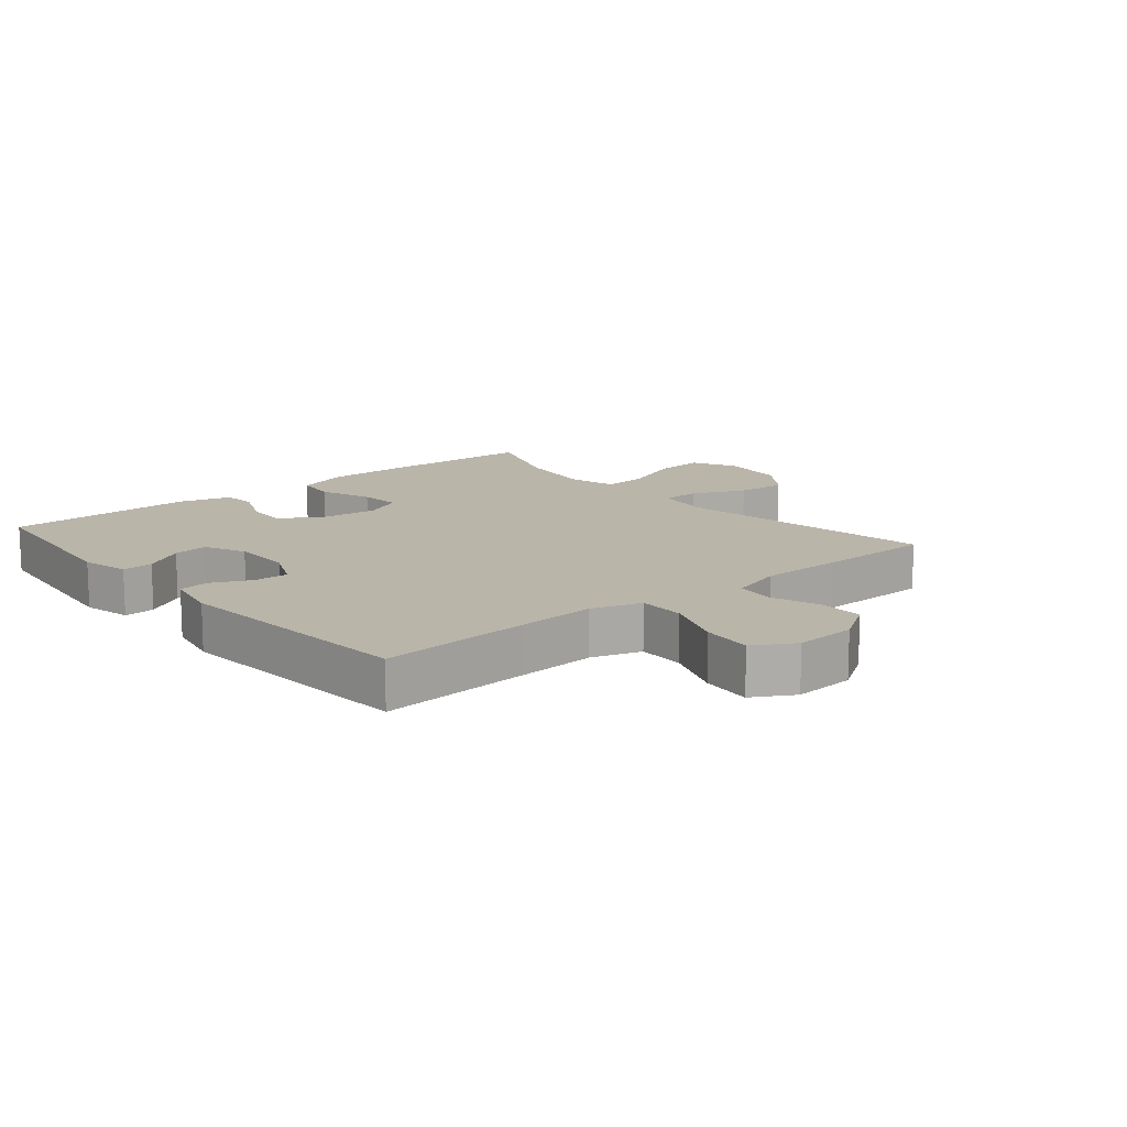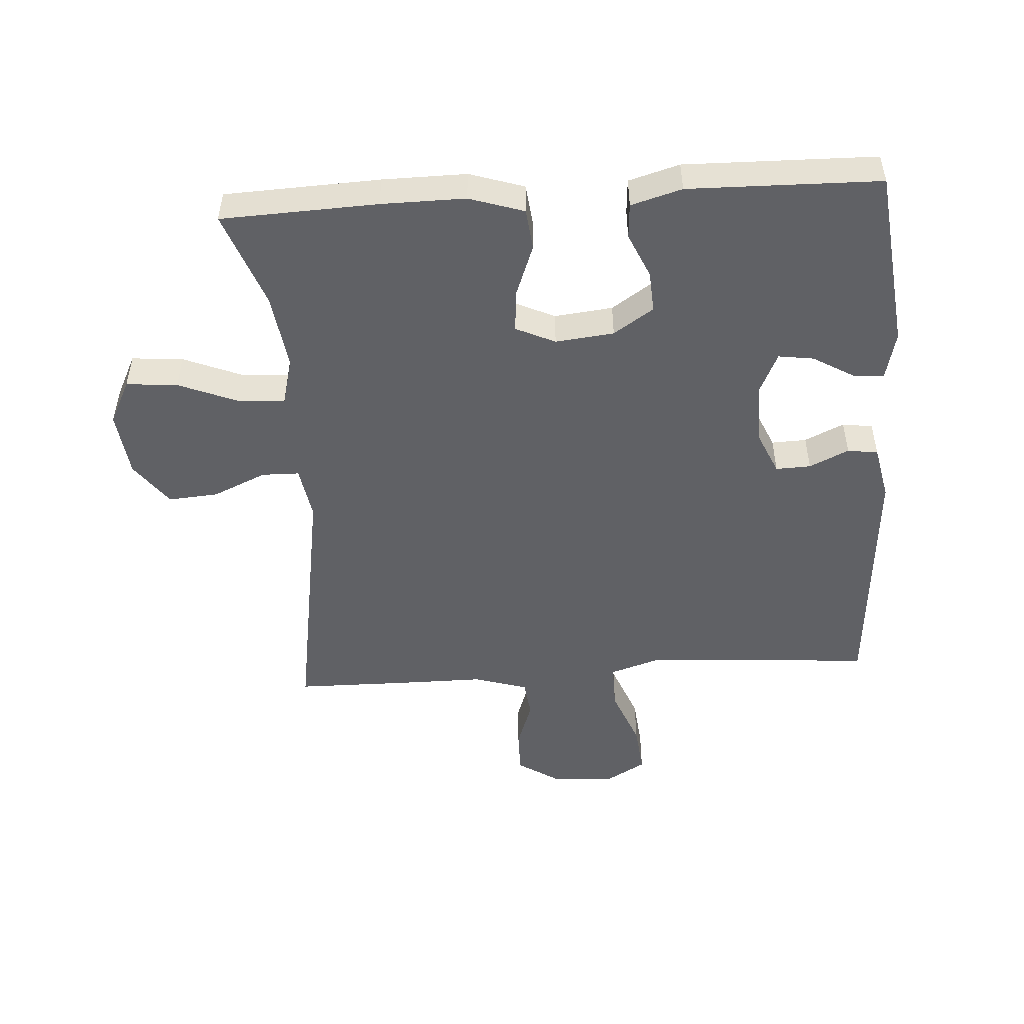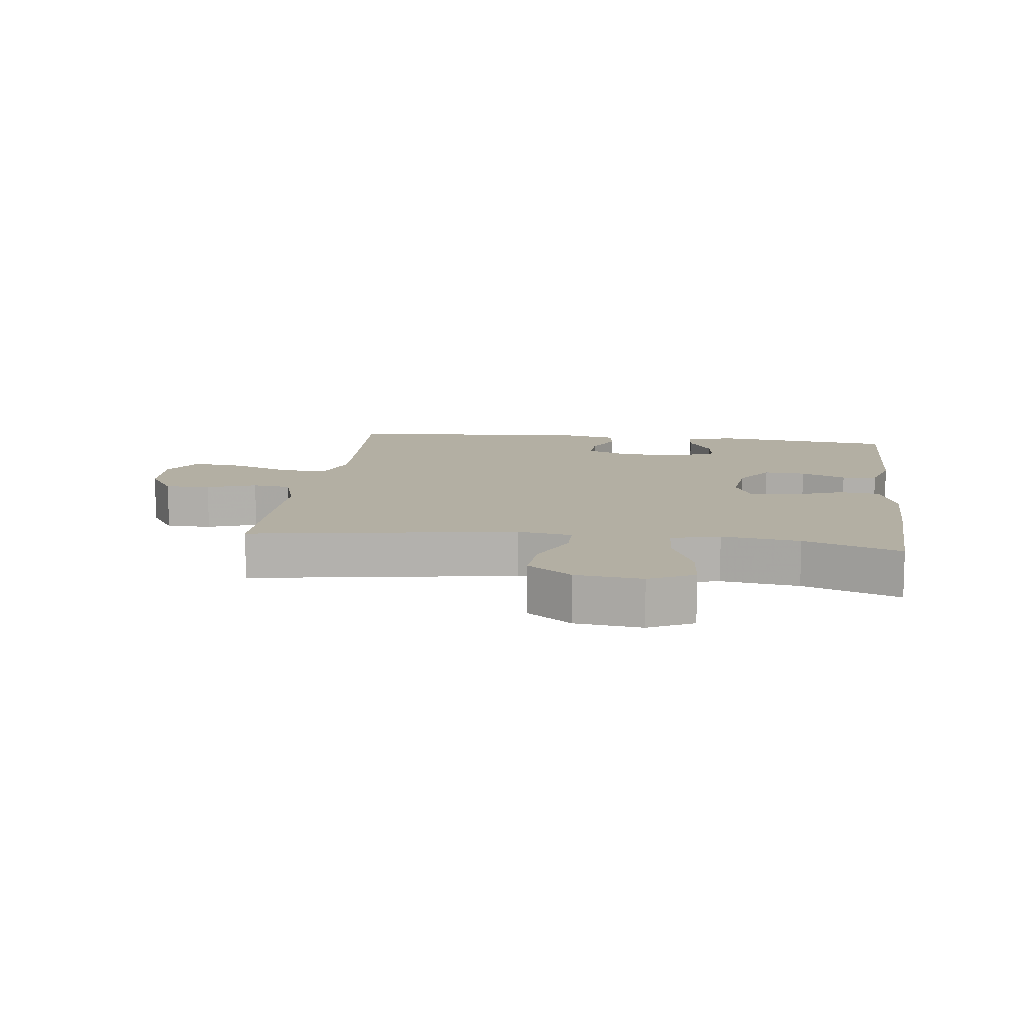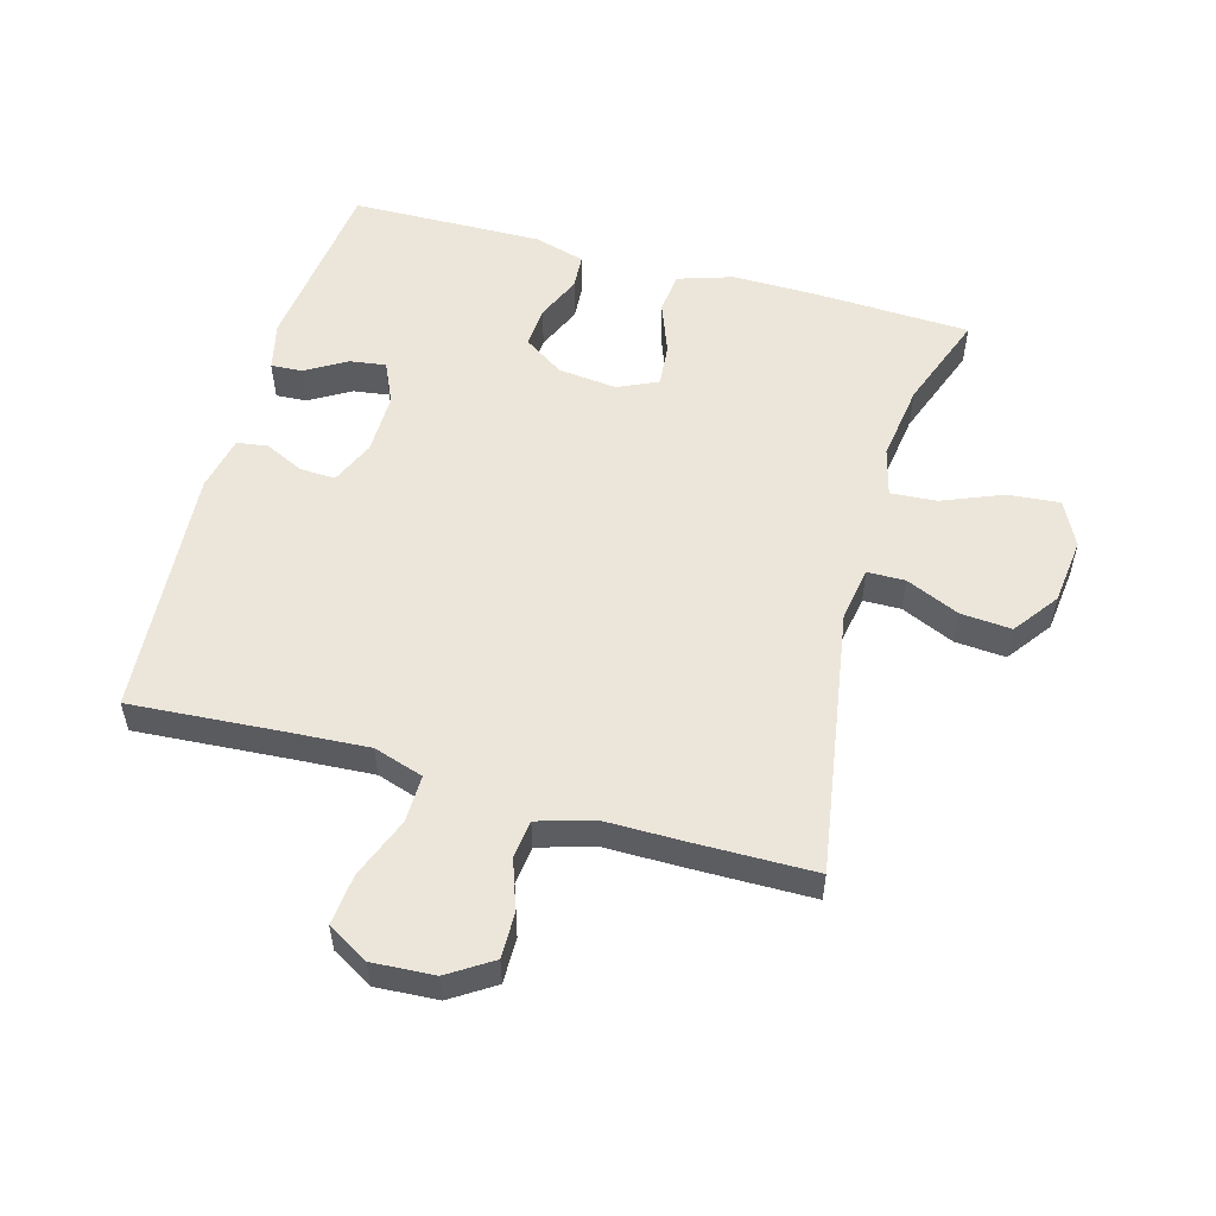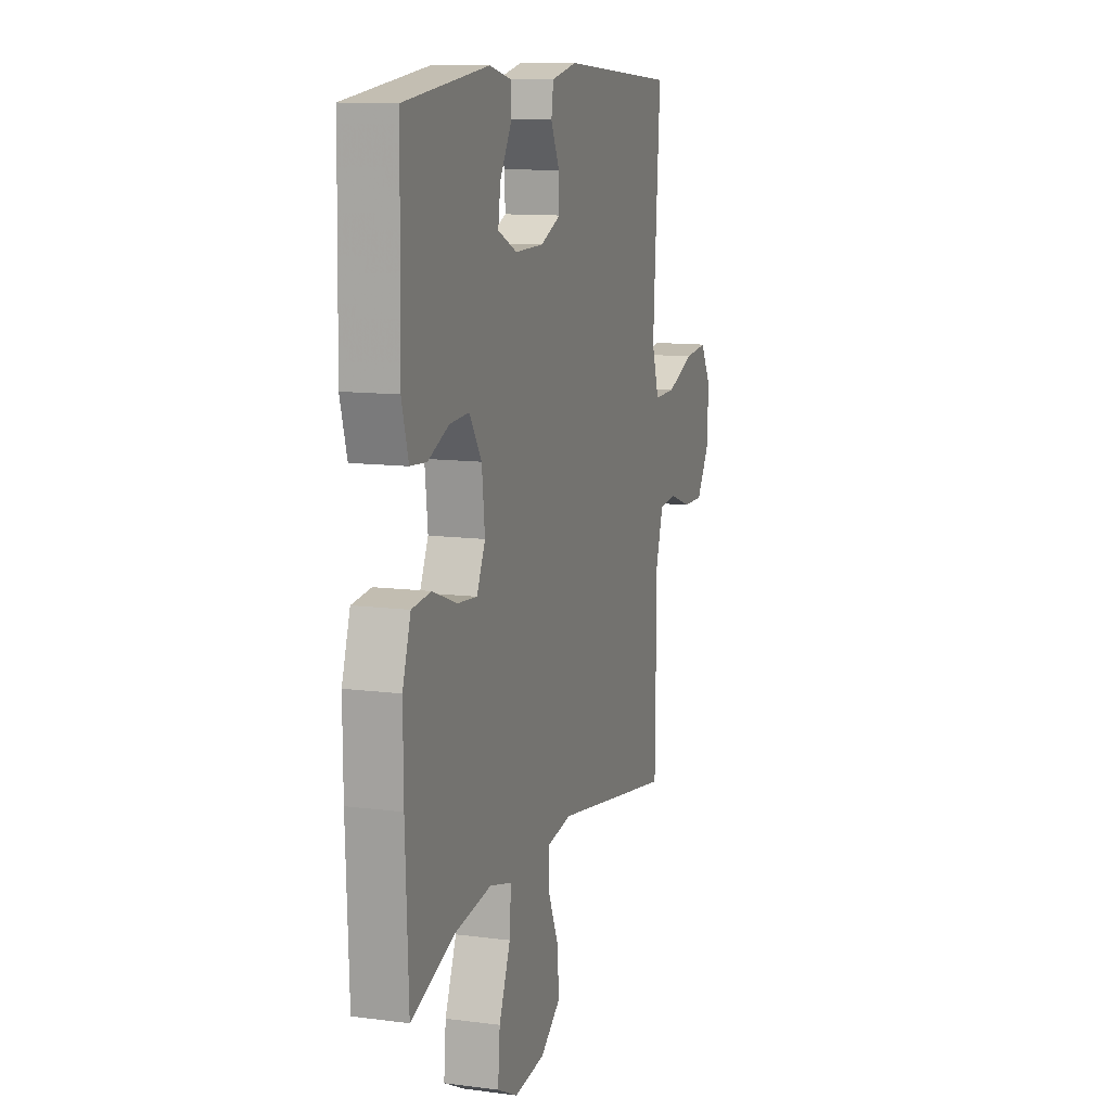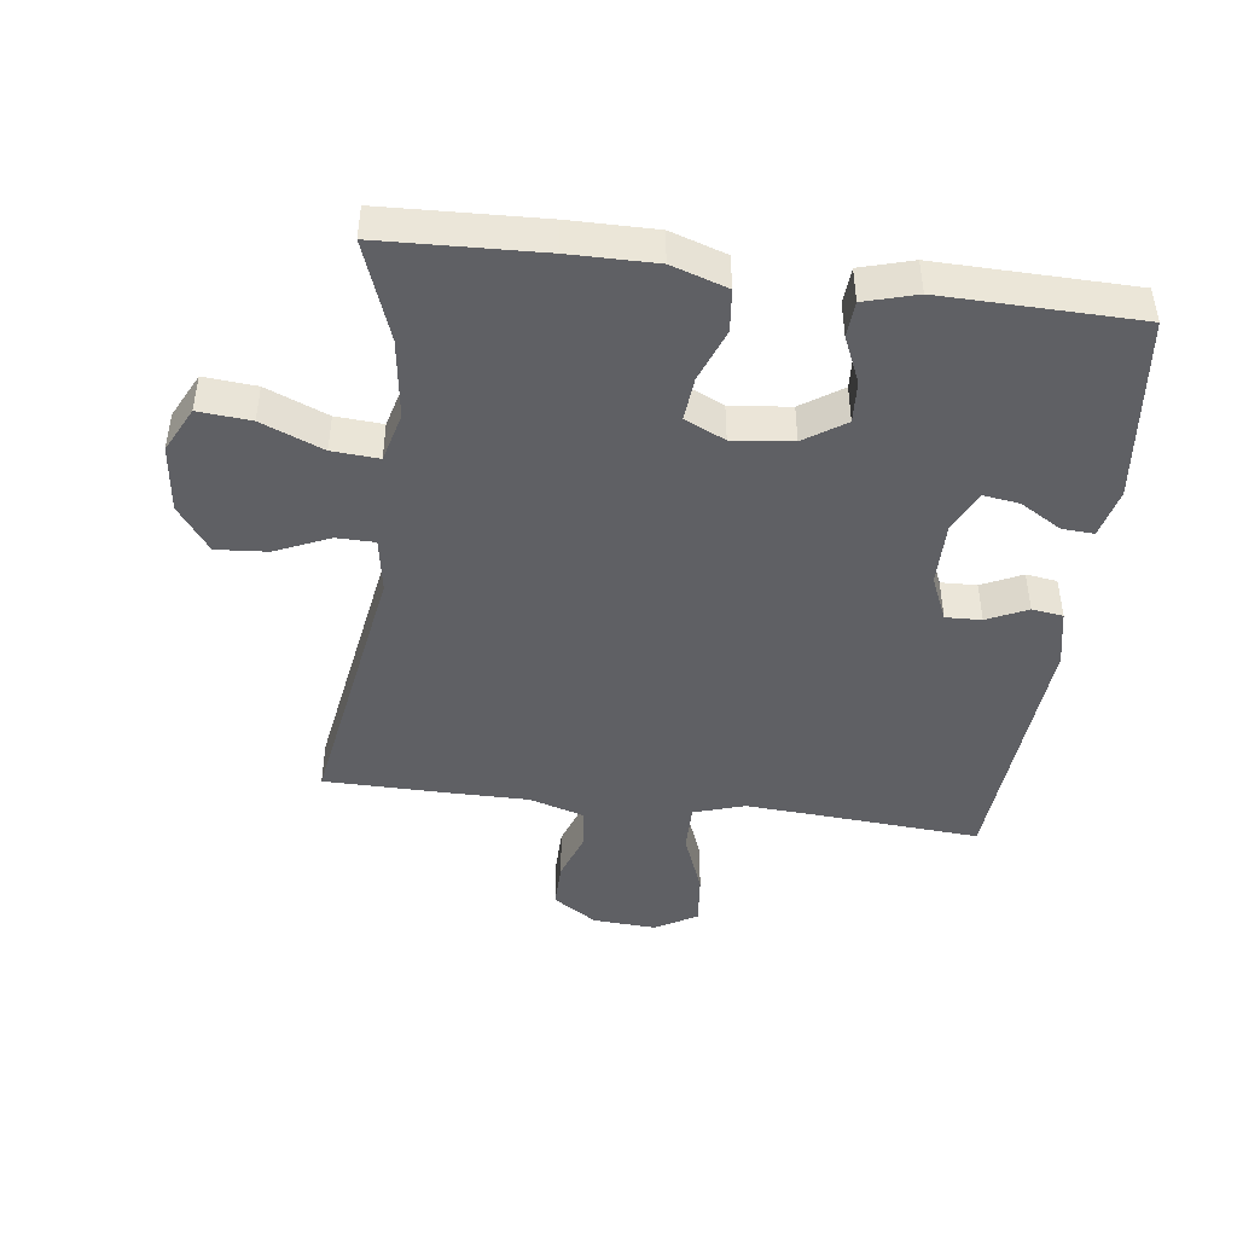
<metadata>
{"format":"obj","ext":"obj","renderer":"f3d","projection":"perspective","resolution":1024,"background":"white","views":[{"elev":13.5,"azim":50.0,"up":"+Y"},{"elev":-49.5,"azim":-86.2,"up":"+Y"},{"elev":11.1,"azim":-172.6,"up":"+Y"},{"elev":54.3,"azim":105.7,"up":"+Y"},{"elev":11.4,"azim":-72.3,"up":"+Z"},{"elev":-45.1,"azim":-97.3,"up":"+Y"}]}
</metadata>
<code>
v 0.5 0.07 0.5
v 0.483 0.07 0.263
v 0.475 0.07 0.138
v 0.5 0.07 0.06
v 0.574 0.07 0.061
v 0.669 0.07 0.098
v 0.749 0.07 0.106
v 0.786 0.07 0.042
v 0.78 0.07 -0.055
v 0.736 0.07 -0.123
v 0.665 0.07 -0.122
v 0.588 0.07 -0.095
v 0.528 0.07 -0.102
v 0.502 0.07 -0.187
v 0.502 0.07 -0.315
v 0.5 0.07 -0.5
v 0.085 0.07 -0.432
v 0 0.07 -0.446
v -0.001 0.07 -0.505
v 0.036 0.07 -0.589
v 0.042 0.07 -0.668
v -0.028 0.07 -0.719
v -0.132 0.07 -0.731
v -0.202 0.07 -0.696
v -0.195 0.07 -0.615
v -0.156 0.07 -0.52
v -0.151 0.07 -0.448
v -0.227 0.07 -0.428
v -0.349 0.07 -0.445
v -0.5 0.07 -0.5
v -0.51 0.07 -0.255
v -0.511 0.07 -0.123
v -0.483 0.07 -0.037
v -0.418 0.07 -0.03
v -0.336 0.07 -0.061
v -0.269 0.07 -0.067
v -0.24 0.07 -0.005
v -0.25 0.07 0.087
v -0.292 0.07 0.15
v -0.357 0.07 0.146
v -0.428 0.07 0.115
v -0.483 0.07 0.119
v -0.506 0.07 0.199
v -0.5 0.07 0.5
v -0.215 0.07 0.533
v -0.139 0.07 0.515
v -0.142 0.07 0.466
v -0.18 0.07 0.402
v -0.188 0.07 0.346
v -0.123 0.07 0.316
v -0.026 0.07 0.317
v 0.043 0.07 0.347
v 0.041 0.07 0.402
v 0.012 0.07 0.464
v 0.019 0.07 0.512
v 0.106 0.07 0.53
v 0.5 0 0.5
v 0.483 0 0.263
v 0.475 0 0.138
v 0.5 0 0.06
v 0.574 0 0.061
v 0.669 0 0.098
v 0.749 0 0.106
v 0.786 0 0.042
v 0.78 0 -0.055
v 0.736 0 -0.123
v 0.665 0 -0.122
v 0.588 0 -0.095
v 0.528 0 -0.102
v 0.502 0 -0.187
v 0.502 0 -0.315
v 0.5 0 -0.5
v 0.085 0 -0.432
v 0 0 -0.446
v -0.001 0 -0.505
v 0.036 0 -0.589
v 0.042 0 -0.668
v -0.028 0 -0.719
v -0.132 0 -0.731
v -0.202 0 -0.696
v -0.195 0 -0.615
v -0.156 0 -0.52
v -0.151 0 -0.448
v -0.227 0 -0.428
v -0.349 0 -0.445
v -0.5 0 -0.5
v -0.51 0 -0.255
v -0.511 0 -0.123
v -0.483 0 -0.037
v -0.418 0 -0.03
v -0.336 0 -0.061
v -0.269 0 -0.067
v -0.24 0 -0.005
v -0.25 0 0.087
v -0.292 0 0.15
v -0.357 0 0.146
v -0.428 0 0.115
v -0.483 0 0.119
v -0.506 0 0.199
v -0.5 0 0.5
v -0.215 0 0.533
v -0.139 0 0.515
v -0.142 0 0.466
v -0.18 0 0.402
v -0.188 0 0.346
v -0.123 0 0.316
v -0.026 0 0.317
v 0.043 0 0.347
v 0.041 0 0.402
v 0.012 0 0.464
v 0.019 0 0.512
v 0.106 0 0.53
f 56 1 2
f 55 56 2
f 54 55 2
f 53 54 2
f 52 53 2 3
f 51 52 3 4
f 50 51 4
f 46 47 48
f 45 46 48
f 44 45 48
f 43 44 48
f 42 43 48
f 41 42 48
f 40 41 48
f 39 40 48 49
f 38 39 49 50
f 33 34 35
f 32 33 35
f 31 32 35
f 30 31 35
f 29 30 35
f 28 29 35 36
f 27 28 36 37
f 24 25 26
f 23 24 26
f 22 23 26
f 21 22 26
f 20 21 26
f 19 20 26
f 18 19 26 27
f 38 50 4
f 37 38 4
f 27 37 4
f 18 27 4
f 17 18 4
f 10 11 12
f 9 10 12
f 8 9 12
f 7 8 12
f 6 7 12
f 5 6 12
f 5 12 13
f 4 5 13 14
f 15 16 17
f 14 15 17
f 4 14 17
f 58 57 112
f 58 112 111
f 58 111 110
f 58 110 109
f 59 58 109 108
f 60 59 108 107
f 60 107 106
f 104 103 102
f 104 102 101
f 104 101 100
f 104 100 99
f 104 99 98
f 104 98 97
f 104 97 96
f 105 104 96 95
f 106 105 95 94
f 91 90 89
f 91 89 88
f 91 88 87
f 91 87 86
f 91 86 85
f 92 91 85 84
f 93 92 84 83
f 82 81 80
f 82 80 79
f 82 79 78
f 82 78 77
f 82 77 76
f 82 76 75
f 83 82 75 74
f 60 106 94
f 60 94 93
f 60 93 83
f 60 83 74
f 60 74 73
f 68 67 66
f 68 66 65
f 68 65 64
f 68 64 63
f 68 63 62
f 68 62 61
f 69 68 61
f 70 69 61 60
f 73 72 71
f 73 71 70
f 73 70 60
f 1 57 58 2
f 2 58 59 3
f 3 59 60 4
f 4 60 61 5
f 5 61 62 6
f 6 62 63 7
f 7 63 64 8
f 8 64 65 9
f 9 65 66 10
f 10 66 67 11
f 11 67 68 12
f 12 68 69 13
f 13 69 70 14
f 14 70 71 15
f 15 71 72 16
f 16 72 73 17
f 17 73 74 18
f 18 74 75 19
f 19 75 76 20
f 20 76 77 21
f 21 77 78 22
f 22 78 79 23
f 23 79 80 24
f 24 80 81 25
f 25 81 82 26
f 26 82 83 27
f 27 83 84 28
f 28 84 85 29
f 29 85 86 30
f 30 86 87 31
f 31 87 88 32
f 32 88 89 33
f 33 89 90 34
f 34 90 91 35
f 35 91 92 36
f 36 92 93 37
f 37 93 94 38
f 38 94 95 39
f 39 95 96 40
f 40 96 97 41
f 41 97 98 42
f 42 98 99 43
f 43 99 100 44
f 44 100 101 45
f 45 101 102 46
f 46 102 103 47
f 47 103 104 48
f 48 104 105 49
f 49 105 106 50
f 50 106 107 51
f 51 107 108 52
f 52 108 109 53
f 53 109 110 54
f 54 110 111 55
f 55 111 112 56
f 56 112 57 1

</code>
